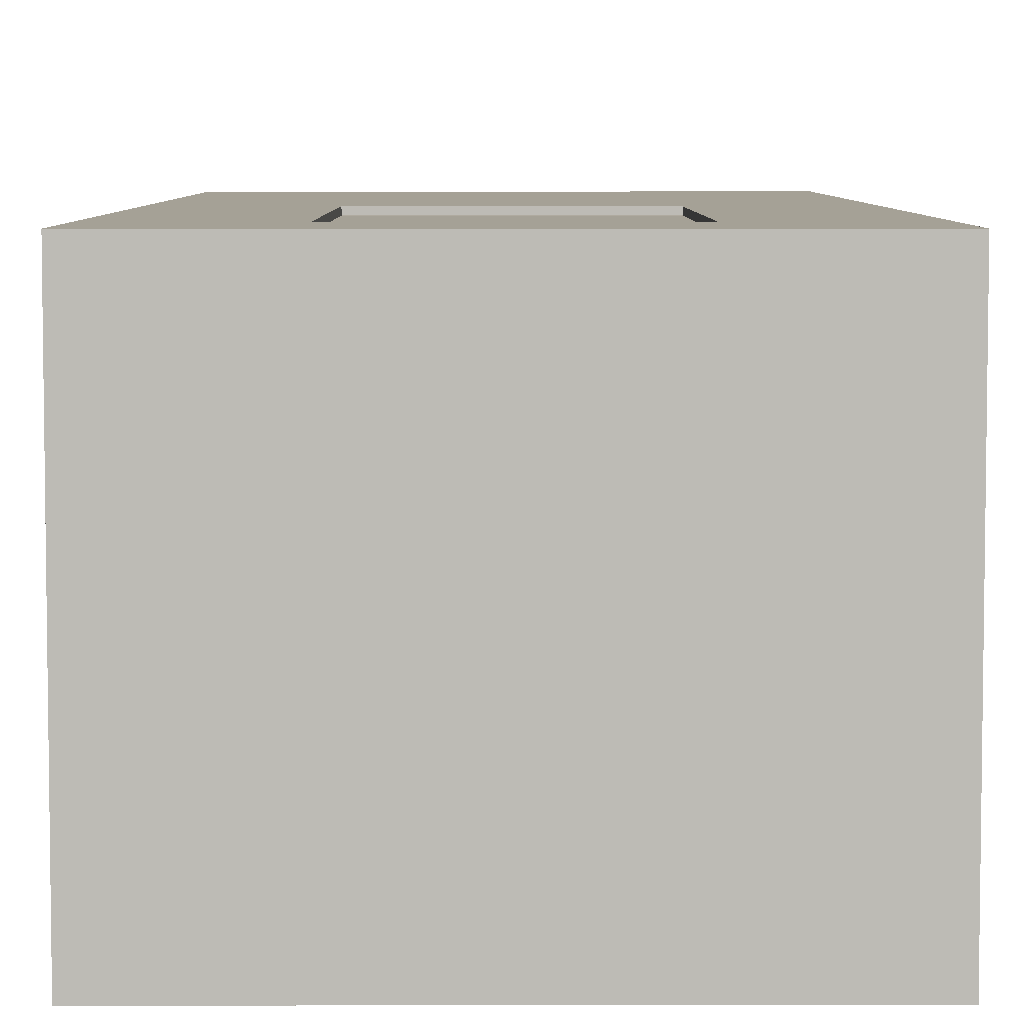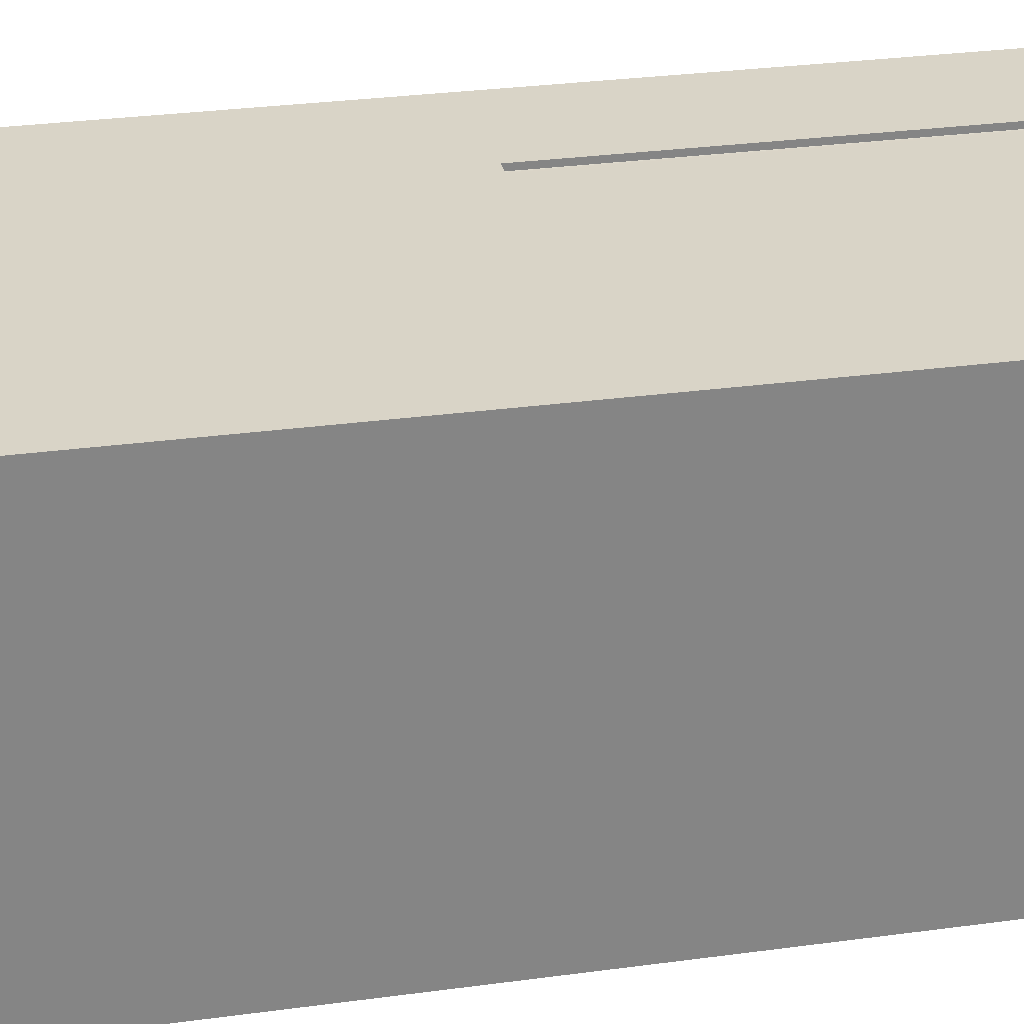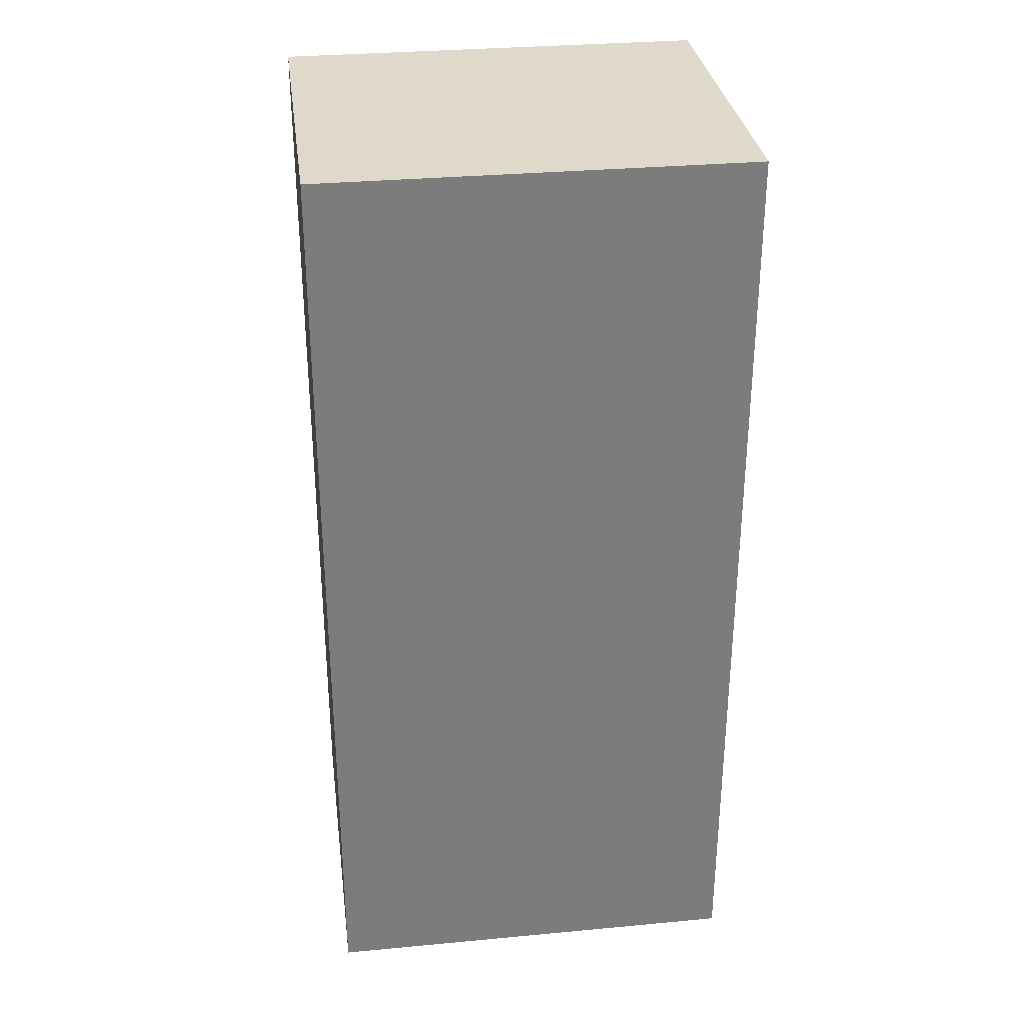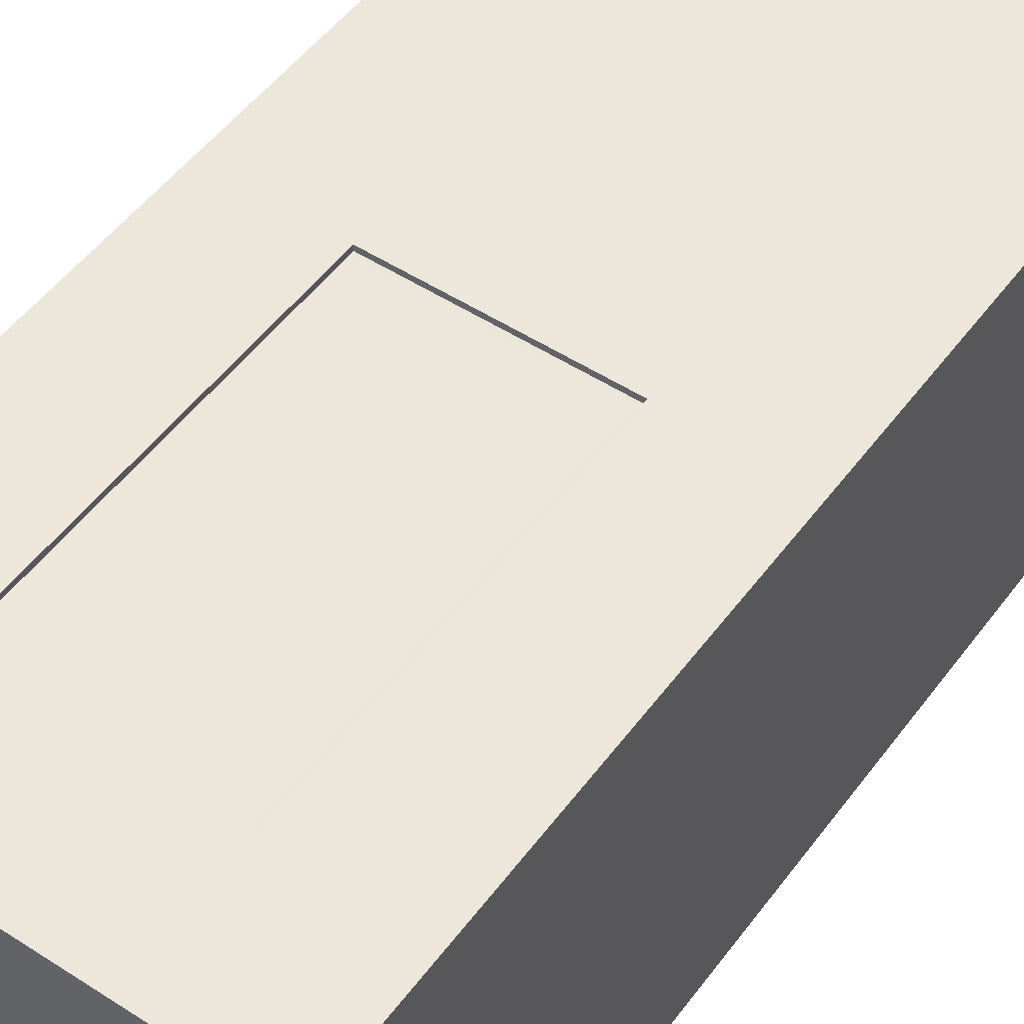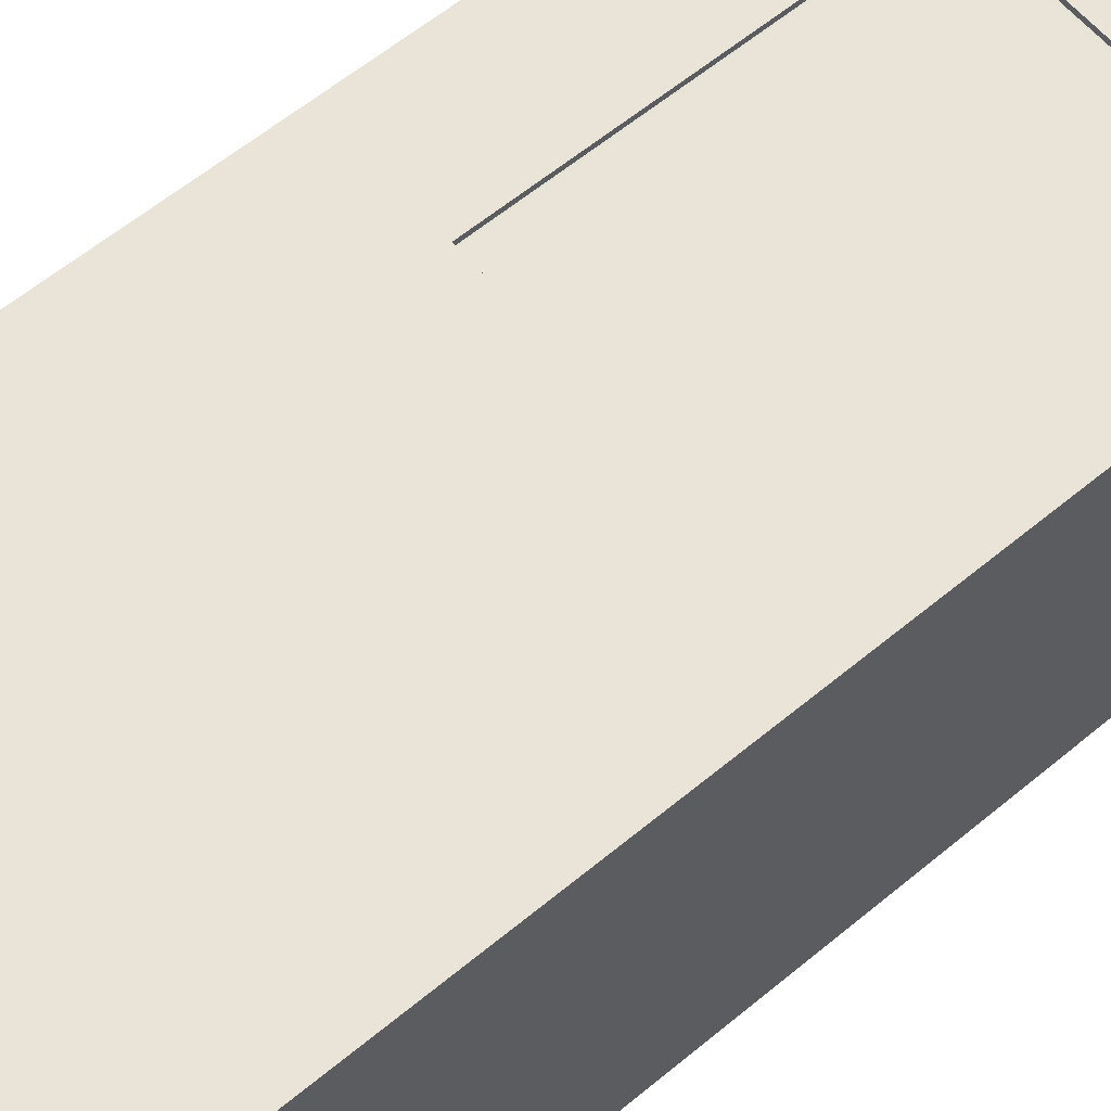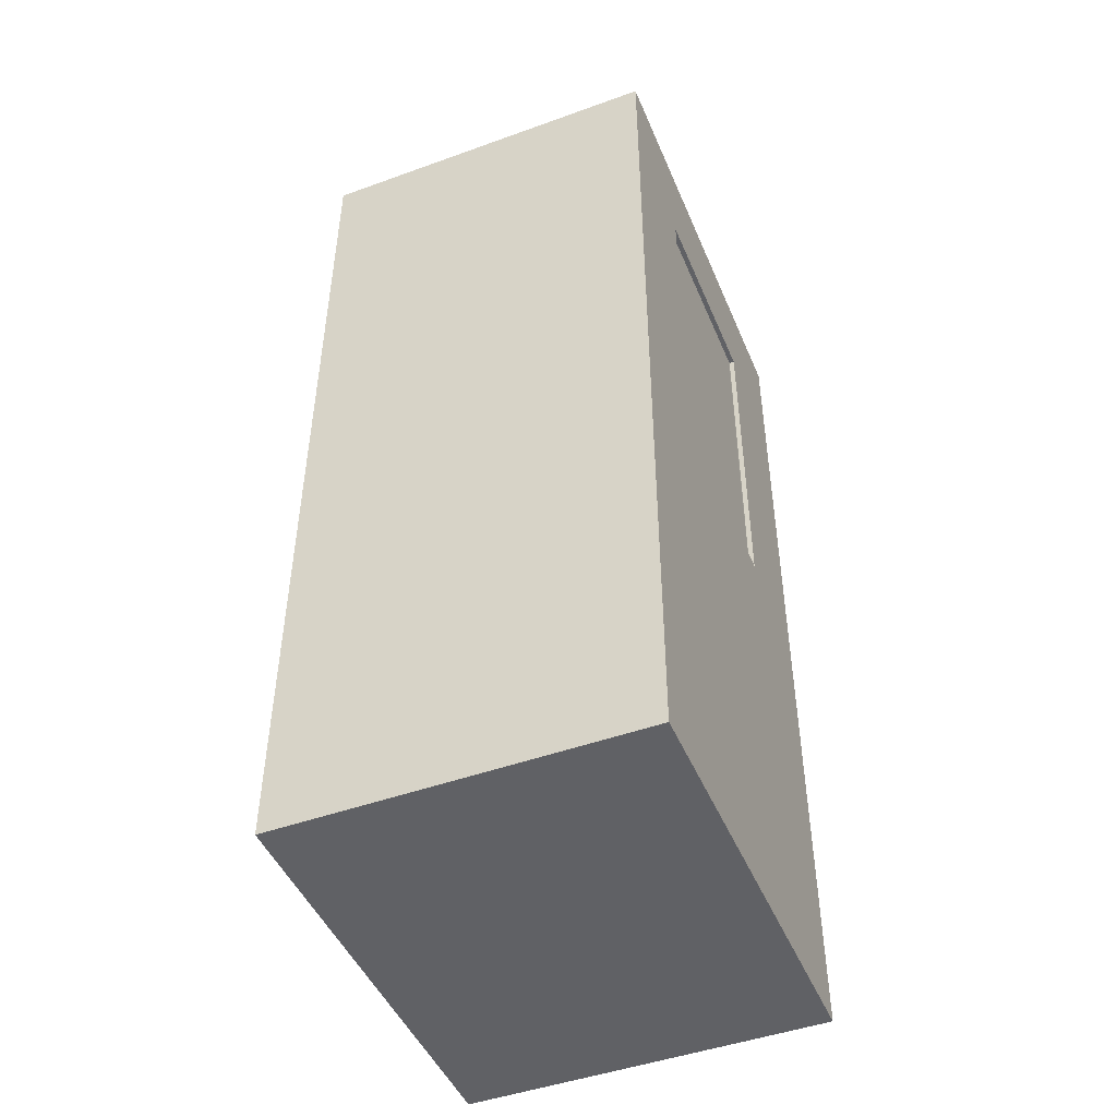
<metadata>
{"format":"obj","ext":"obj","renderer":"f3d","projection":"perspective","resolution":1024,"background":"white","views":[{"elev":6.1,"azim":179.8,"up":"+Z"},{"elev":28.5,"azim":78.3,"up":"+Z"},{"elev":31.7,"azim":172.5,"up":"+Y"},{"elev":50.7,"azim":-144.7,"up":"+Z"},{"elev":61.1,"azim":49.9,"up":"+Z"},{"elev":-47.1,"azim":-67.8,"up":"+Y"}]}
</metadata>
<code>
o Cube
v -0.029 -0.06375 0.02425
v -0.029 0.06375 0.02425
v -0.029 -0.06375 -0.02425
v -0.029 0.06375 -0.02425
v 0.029 -0.06375 0.02425
v 0.029 0.06375 0.02425
v 0.029 -0.06375 -0.02425
v 0.029 0.06375 -0.02425
v -0.01335 0.04875 0.02425
v 0.01335 0.04875 0.02425
v 0.01335 0.00185 0.02425
v -0.01335 0.00185 0.02425
v -0.01335 0.04875 0.02425
v 0.01335 0.04875 0.02425
v 0.01335 0.00185 0.02425
v -0.01335 0.00185 0.02425
v 0.01283 0.04784 0.02353
v 0.01335 0.04875 0.02354
v 0.01309 0.04829 0.02353
v 0.01328 0.04863 0.02354
v -0.01335 0.04875 0.02354
v -0.01283 0.04784 0.02353
v -0.01328 0.04863 0.02354
v -0.01309 0.04829 0.02353
v 0.01283 0.002764 0.02353
v 0.01335 0.00185 0.02354
v 0.01309 0.002307 0.02353
v 0.01328 0.001972 0.02354
v -0.01283 0.002764 0.02353
v -0.01335 0.00185 0.02354
v -0.01309 0.002307 0.02353
v -0.01328 0.001972 0.02354
f 1 2 4 3
f 3 4 8 7
f 7 8 6 5
f 3 7 5 1
f 8 4 2 6
f 1 16 13 2
f 14 6 2 13
f 9 12 16 13
f 11 10 14 15
f 12 11 15 16
f 10 9 13 14
f 13 16 30 21
f 6 14 15 5
f 16 1 5 15
f 15 14 18 26
f 25 17 22 29
f 16 15 26 30
f 18 21 23 20
f 20 23 24 19
f 19 24 22 17
f 26 18 20 28
f 28 20 19 27
f 27 19 17 25
f 30 26 28 32
f 32 28 27 31
f 31 27 25 29
f 21 30 32 23
f 23 32 31 24
f 24 31 29 22
f 14 13 21 18

</code>
